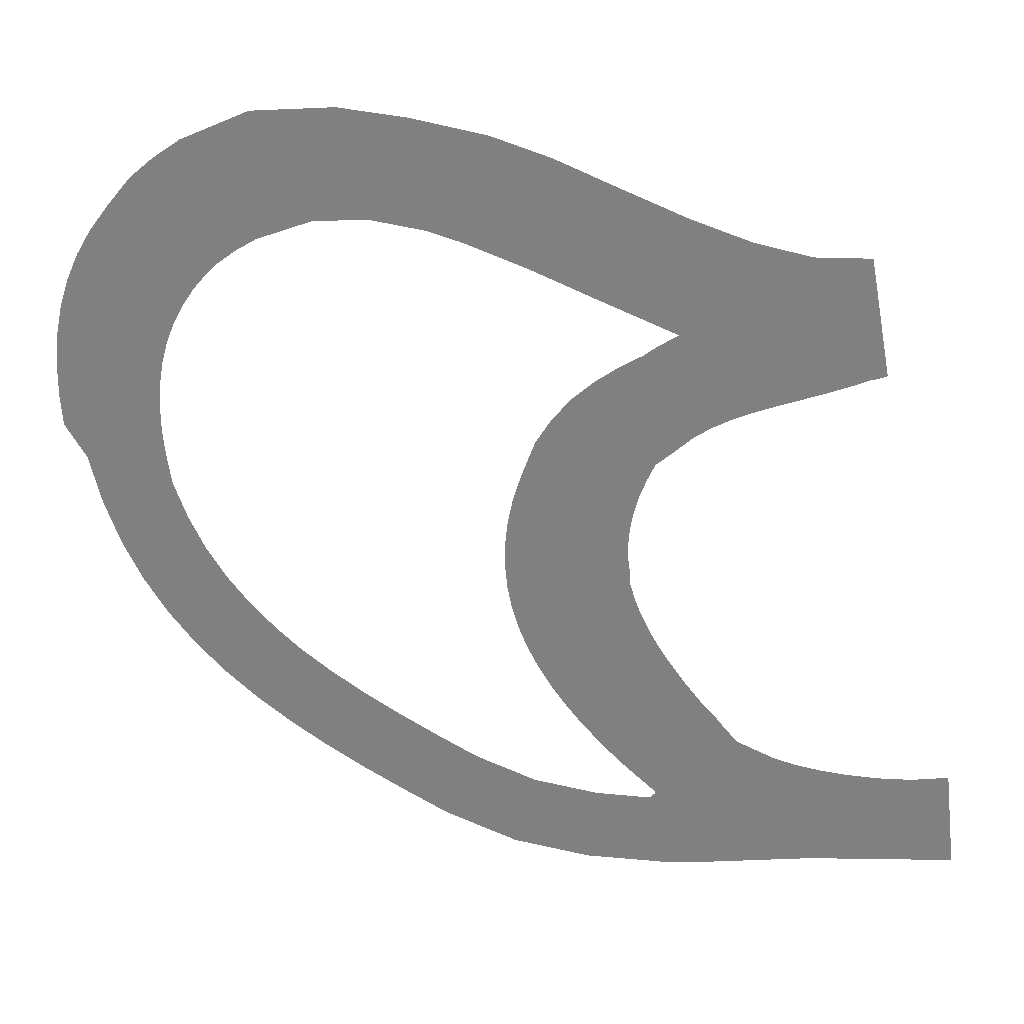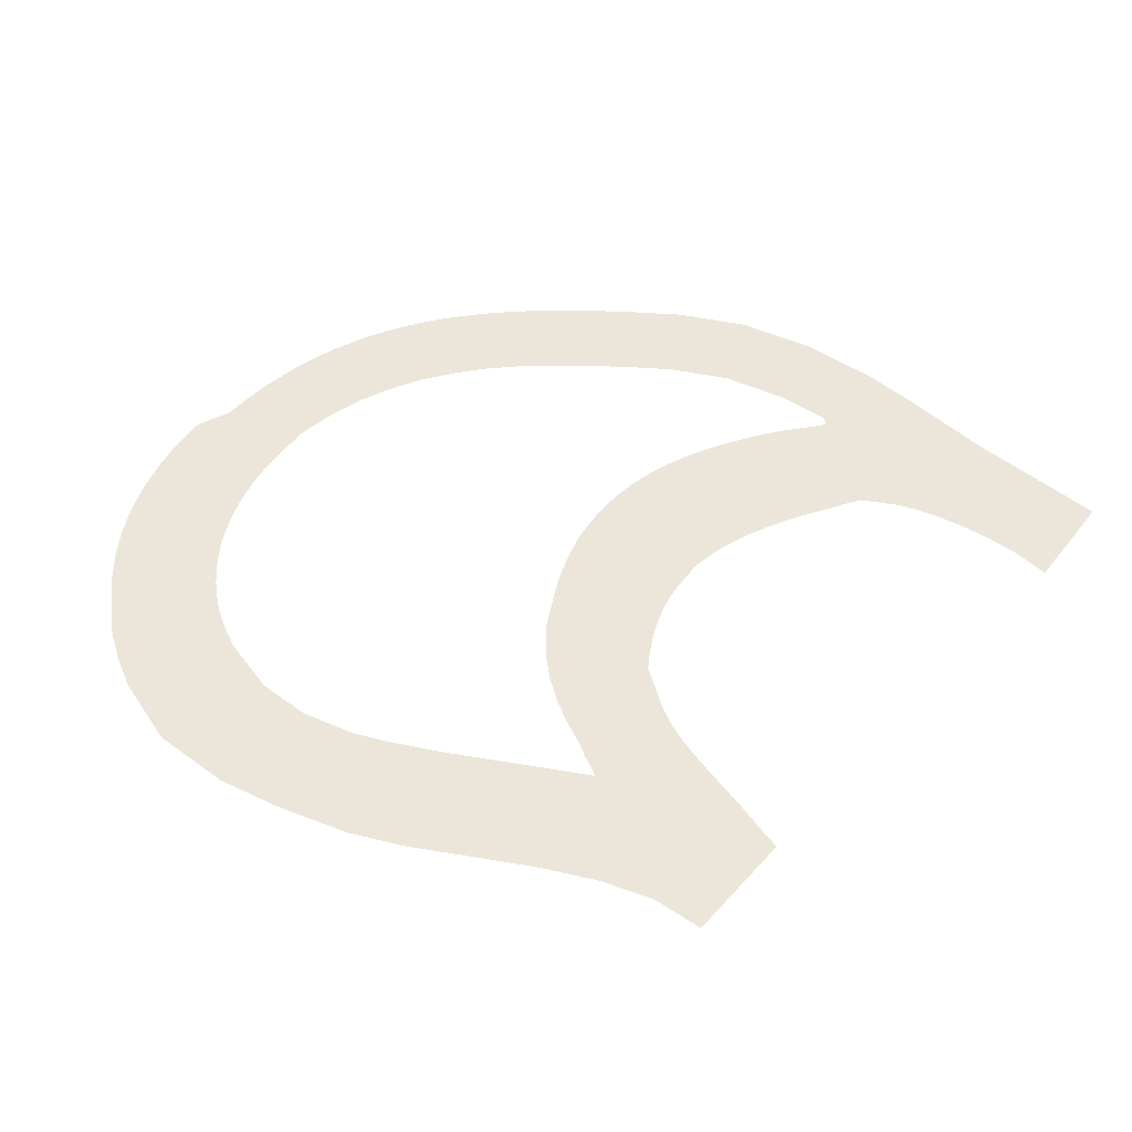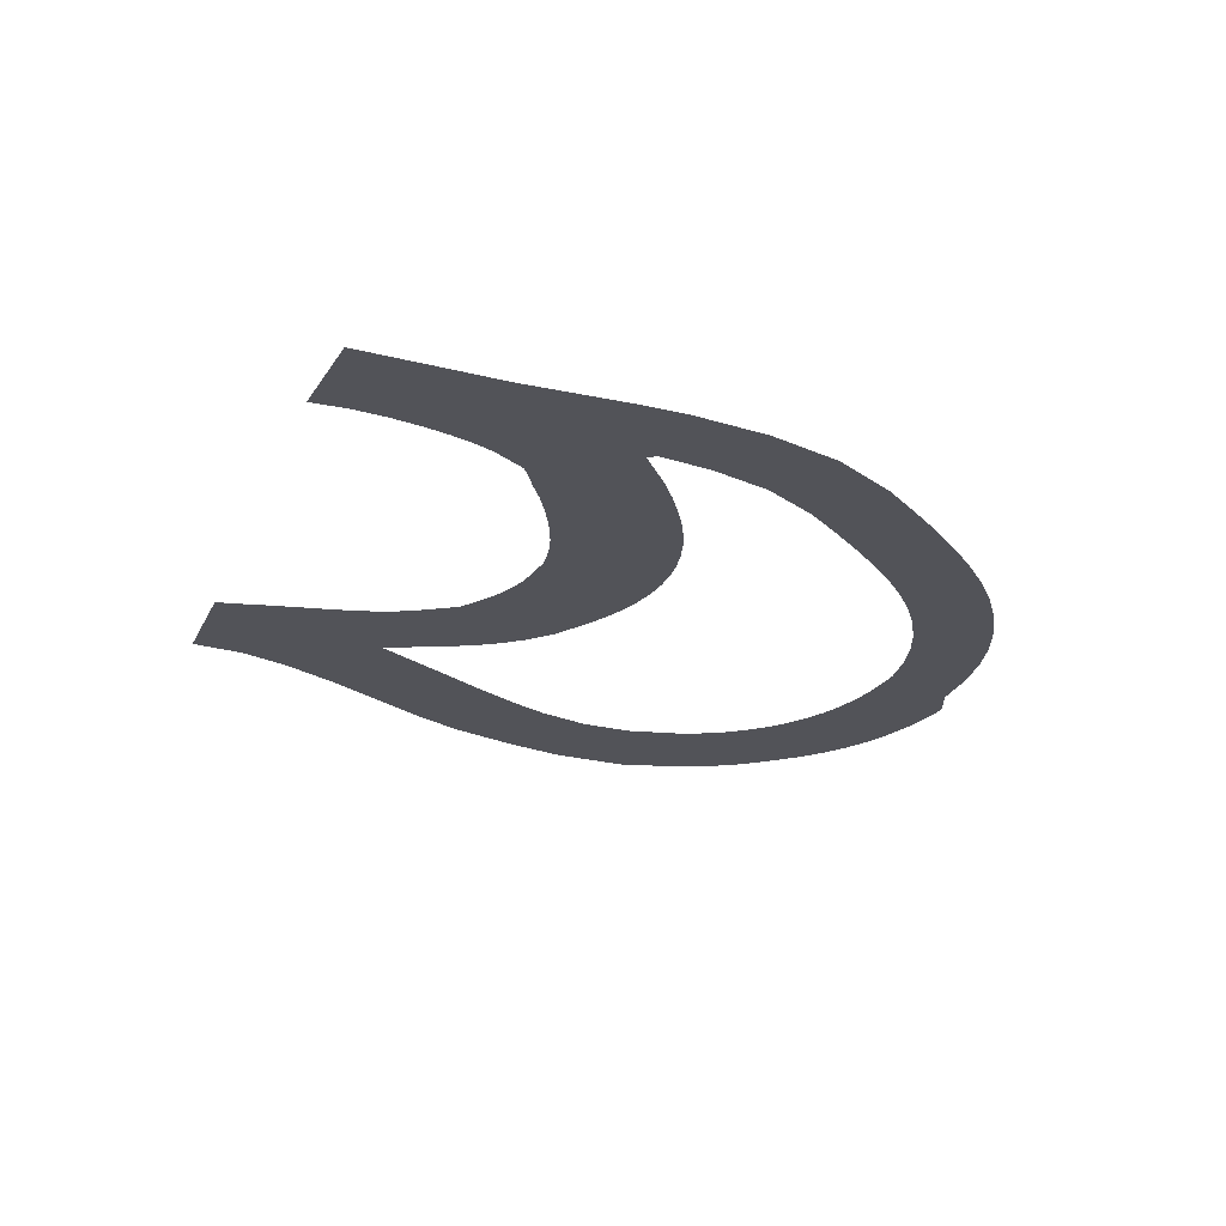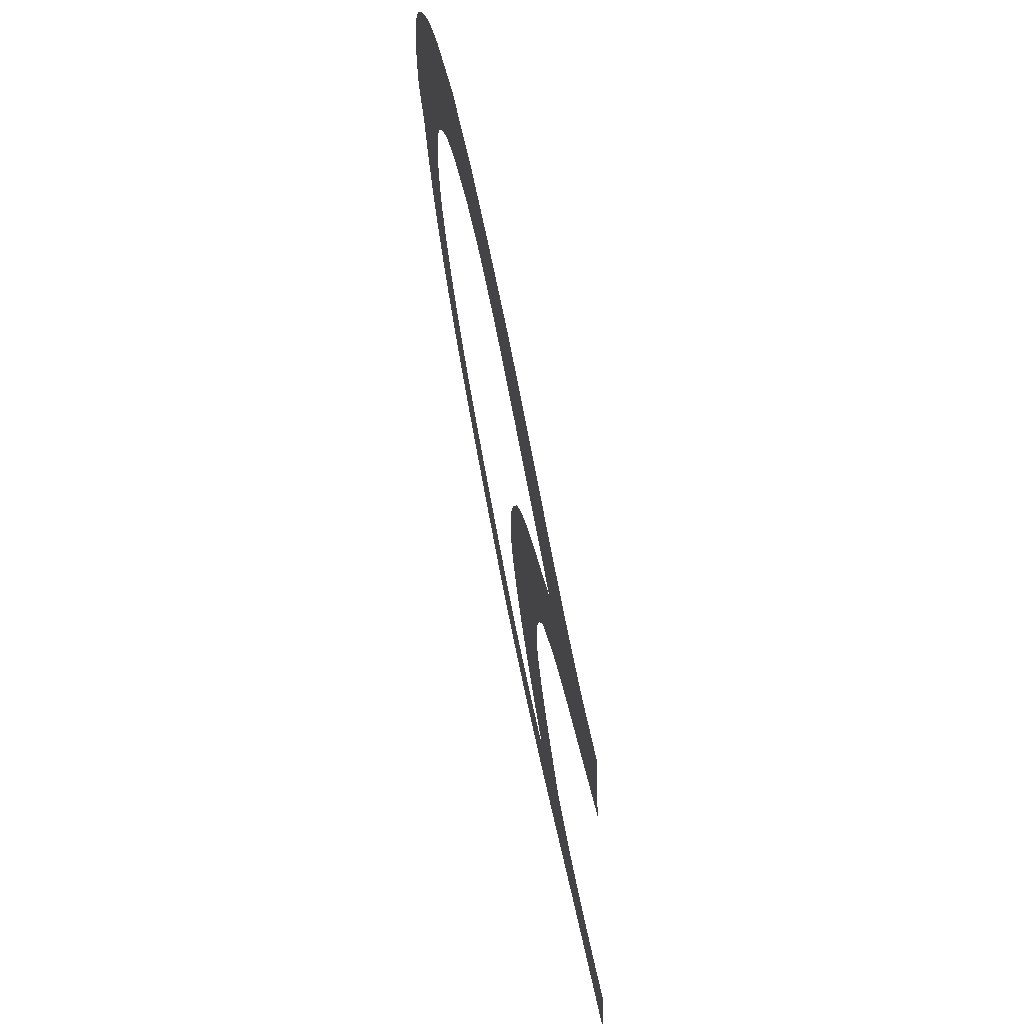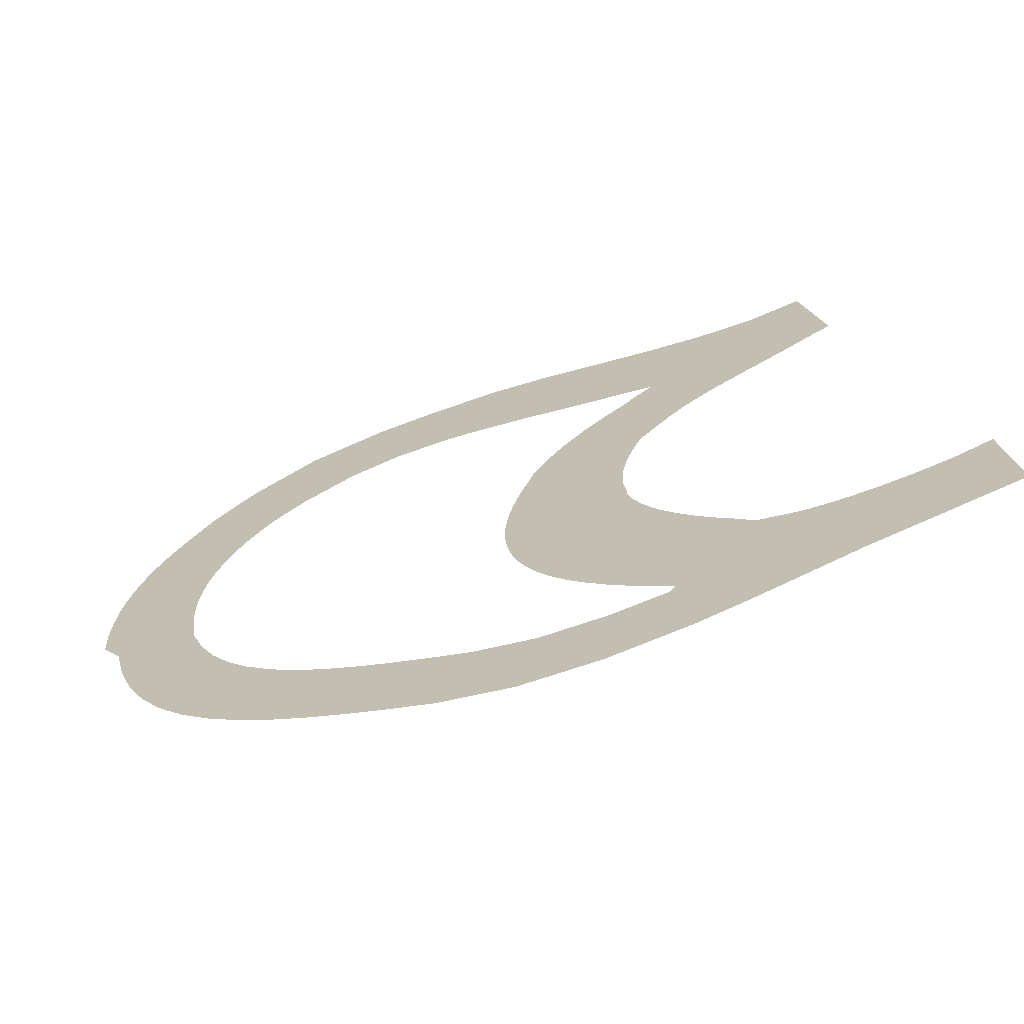
<metadata>
{"format":"obj","ext":"obj","renderer":"f3d","projection":"perspective","resolution":1024,"background":"white","views":[{"elev":28.2,"azim":10.0,"up":"+Z"},{"elev":57.1,"azim":31.4,"up":"+Y"},{"elev":-22.6,"azim":149.6,"up":"+Y"},{"elev":69.7,"azim":77.9,"up":"+Z"},{"elev":-68.2,"azim":22.7,"up":"+Z"}]}
</metadata>
<code>
o 14_Sekt_3.002_Mesh.001
v -8.938 0.003375 0.01978
v -8.773 0.003375 0.187
v -6.847 0.003375 -2.254
v -10.89 0.003375 -2.524
v -10.65 0.003375 -0.008117
v -12.67 0.003375 0.2596
v -13.32 0.003375 -2.203
v -15.6 0.003375 -1.376
v -17 0.003375 -0.6483
v -15.84 0.003375 1.606
v -14.59 0.003375 0.9562
v -18.29 0.003375 0.06034
v -17.08 0.003375 2.286
v -19.52 0.003375 0.7938
v -18.24 0.003375 2.975
v -20.7 0.003375 1.566
v -21.81 0.003375 2.393
v -20.31 0.003374 4.424
v -19.32 0.003374 3.684
v -22.84 0.003374 3.287
v -21.9 0.003374 5.951
v -21.09 0.003374 5.119
v -24.64 0.003374 5.334
v -22.61 0.003374 6.846
v -25.39 0.003374 6.509
v -23.23 0.003374 7.82
v -26.02 0.003374 7.796
v -26.52 0.003374 9.201
v -24.18 0.003373 10.07
v -23.75 0.003374 8.889
v -26.9 0.003373 10.73
v -24.32 0.003373 11.04
v -24.4 0.003373 11.86
v -24.4 0.003373 12.66
v -27.56 0.003373 11.8
v -24.34 0.003373 13.43
v -27.62 0.003373 12.78
v -24.22 0.003373 14.15
v -27.61 0.003373 13.75
v -24.03 0.003373 14.84
v -27.49 0.003373 14.87
v -27.01 0.003372 16.67
v -23.77 0.003372 15.5
v -26.63 0.003372 17.52
v -23.45 0.003372 16.11
v -26.16 0.003372 18.33
v -23.06 0.003372 16.69
v -25.59 0.003372 19.09
v -22.61 0.003372 17.24
v -24.81 0.003372 20.06
v -24.06 0.003372 20.71
v -21.72 0.003372 17.99
v -22.32 0.003372 17.52
v -23.19 0.003372 21.34
v -21.07 0.003371 22.33
v -19.36 0.003372 19.08
v -21.07 0.003372 18.4
v -18.52 0.003371 22.59
v -17.69 0.003372 19.25
v -16.43 0.003371 22.4
v -15.95 0.003372 19.02
v -14.07 0.003371 22.01
v -14.93 0.003372 18.73
v -12.27 0.003372 21.45
v -10.27 0.003372 20.65
v -11.05 0.003372 17.28
v -13.01 0.003372 18.07
v -8.343 0.003372 19.9
v -8.514 0.003372 16.29
v -9.056 0.003372 16.5
v -2.461 0.003372 15.48
v -2.734 0.003372 15.37
v -4.79 0.003372 18.98
v -2.949 0.003373 15.3
v -3.168 0.003373 15.2
v -6.506 0.003372 19.31
v -4.007 0.003373 14.85
v -8.929 0.003372 16.02
v -4.809 0.003373 14.55
v -5.565 0.003373 14.27
v -9.527 0.003372 15.58
v -9.253 0.003372 15.8
v -6.267 0.003373 13.99
v -10.25 0.003373 15.13
v -6.908 0.003373 13.69
v -10.95 0.003373 14.62
v -7.485 0.003373 13.37
v -11.61 0.003373 14.01
v -7.999 0.003373 13.01
v -12.21 0.003373 13.3
v -8.458 0.003373 12.58
v -0.7085 0.003375 1.688
v 0.4093 0.003375 1.9
v 0.7658 0.003375 -1.213
v -3.667 0.003375 -1.707
v -8.74 0.003375 0.2511
v -6.217 0.003375 2.482
v -5.024 0.003375 1.99
v -6.641 0.003375 2.952
v -8.983 0.003375 0.4742
v -9.081 0.003373 12.02
v -13.17 0.003373 11.24
v -12.73 0.003373 12.46
v -9.326 0.003373 11.49
v -9.542 0.003373 10.91
v -13.56 0.003373 9.657
v -13.41 0.003373 10.44
v -9.699 0.003373 10.34
v -13.64 0.003374 8.889
v -9.795 0.003373 9.784
v -9.835 0.003373 9.248
v -13.58 0.003374 7.39
v -13.65 0.003374 8.133
v -9.82 0.003374 8.723
v -13.43 0.003374 6.664
v -9.753 0.003374 8.204
v -9.744 0.003374 7.87
v -12.94 0.003374 5.268
v -13.22 0.003374 5.956
v -9.589 0.003374 7.344
v -12.6 0.003374 4.599
v -9.381 0.003374 6.812
v -12.2 0.003374 3.95
v -9.12 0.003374 6.271
v -8.806 0.003374 5.722
v -11.25 0.003375 2.701
v -11.75 0.003374 3.317
v -8.436 0.003374 5.16
v -10.59 0.003375 1.968
v -7.921 0.003374 4.455
v -9.94 0.003375 1.31
v -7.418 0.003374 3.835
v -6.922 0.003374 3.301
v -9.271 0.003375 0.721
v -4.344 0.003375 1.822
v -3.584 0.003375 1.704
v -2.73 0.003375 1.637
v -1.392 0.003375 -1.456
v -1.771 0.003375 1.62
v -8.443 0.003375 -2.46
v -23.79 0.003374 4.263
v -27.3 0.003372 15.79
v -3.121 0.003372 19.06
v -5.642 0.003375 2.208
f 1 2 3
f 4 5 1
f 6 5 4
f 6 7 8
f 9 10 11
f 12 13 10
f 13 12 14
f 15 14 16
f 17 18 19
f 18 17 20
f 21 22 20
f 23 24 21
f 25 26 24
f 26 25 27
f 28 29 30
f 31 32 29
f 33 32 31
f 34 33 35
f 36 34 37
f 38 36 39
f 40 38 41
f 42 43 40
f 44 45 43
f 45 44 46
f 47 46 48
f 49 48 50
f 51 52 53
f 52 51 54
f 55 56 57
f 58 59 56
f 60 61 59
f 61 60 62
f 63 62 64
f 65 66 67
f 66 65 68
f 69 70 68
f 71 72 73
f 73 72 74
f 75 69 76
f 77 78 69
f 78 77 79
f 80 81 82
f 83 84 81
f 85 86 84
f 86 85 87
f 88 87 89
f 90 89 91
f 92 93 94
f 3 2 95
f 96 97 98
f 99 97 96
f 99 96 100
f 101 102 103
f 102 101 104
f 105 106 107
f 108 109 106
f 109 108 110
f 111 112 113
f 112 111 114
f 115 114 116
f 117 118 119
f 120 121 118
f 122 123 121
f 123 122 124
f 125 126 127
f 126 125 128
f 129 128 130
f 131 130 132
f 133 100 134
f 98 135 95
f 95 135 136
f 136 137 138
f 137 139 138
f 139 92 138
f 140 1 3
f 140 4 1
f 7 6 4
f 11 6 8
f 8 9 11
f 9 12 10
f 15 13 14
f 19 15 16
f 16 17 19
f 22 18 20
f 141 21 20
f 141 23 21
f 23 25 24
f 30 26 27
f 27 28 30
f 28 31 29
f 35 33 31
f 37 34 35
f 39 36 37
f 41 38 39
f 142 40 41
f 142 42 40
f 42 44 43
f 47 45 46
f 49 47 48
f 53 49 50
f 50 51 53
f 57 52 54
f 54 55 57
f 55 58 56
f 58 60 59
f 63 61 62
f 67 63 64
f 64 65 67
f 70 66 68
f 76 69 68
f 143 71 73
f 76 73 74
f 74 75 76
f 75 77 69
f 82 78 79
f 79 80 82
f 80 83 81
f 83 85 84
f 88 86 87
f 90 88 89
f 103 90 91
f 138 92 94
f 2 96 98
f 133 99 100
f 91 101 103
f 107 102 104
f 104 105 107
f 105 108 106
f 113 109 110
f 110 111 113
f 115 112 114
f 119 115 116
f 116 117 119
f 117 120 118
f 120 122 121
f 127 123 124
f 124 125 127
f 129 126 128
f 131 129 130
f 134 131 132
f 132 133 134
f 2 98 95
f 138 95 136
l 98 144
l 144 97

</code>
